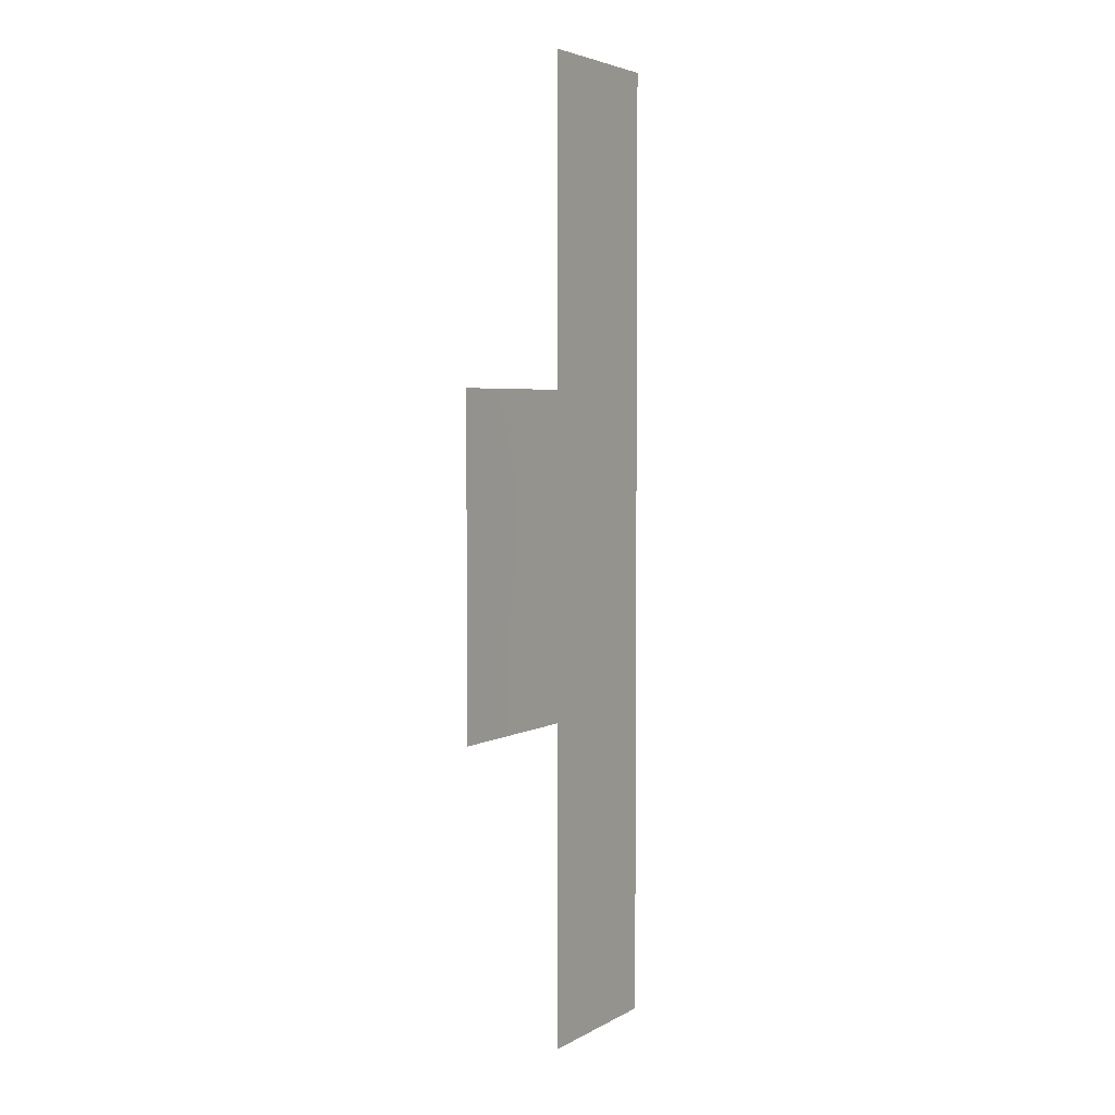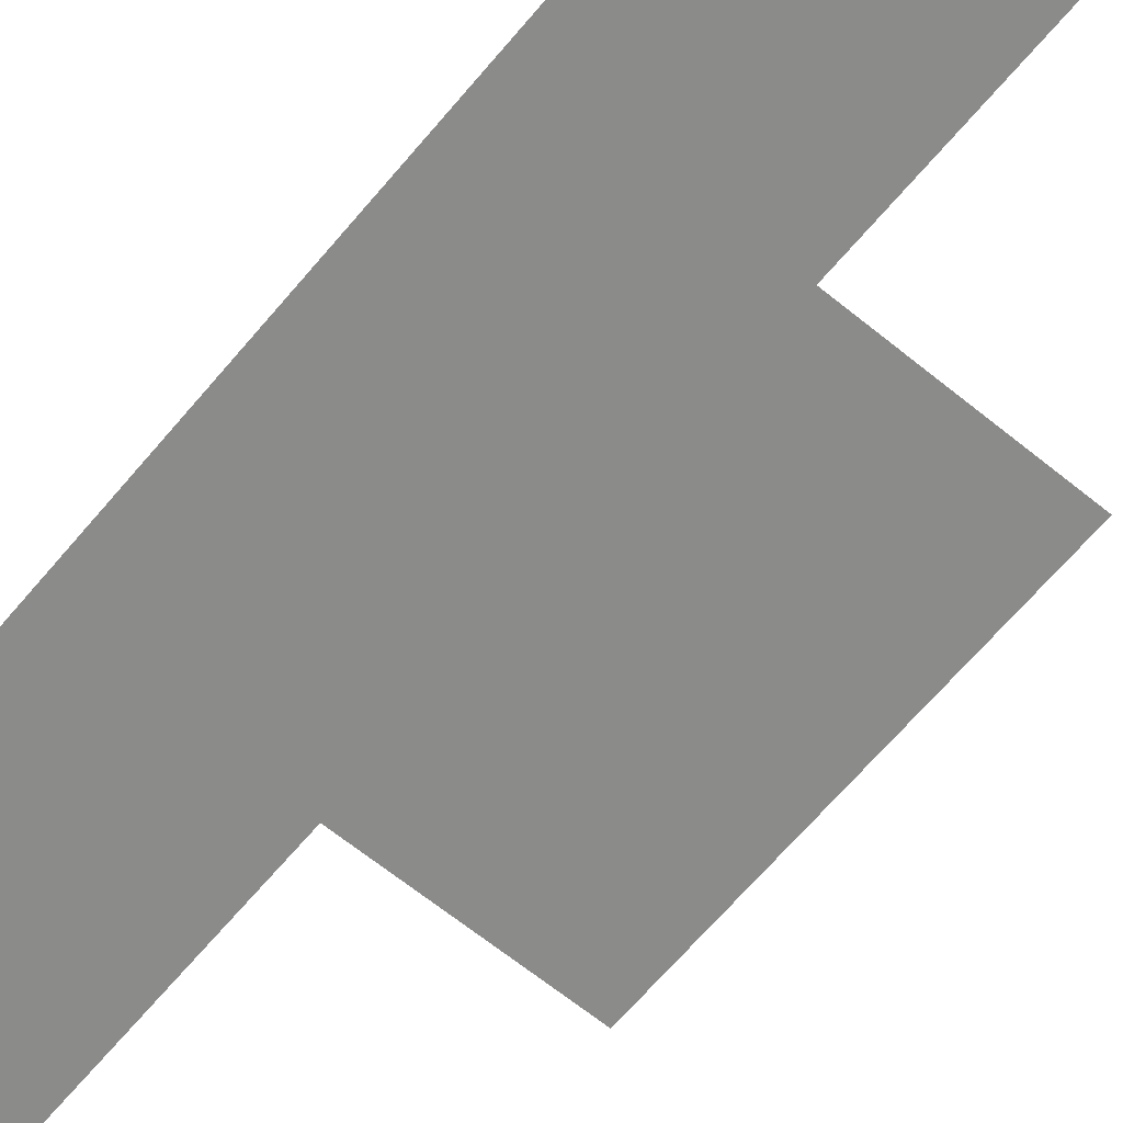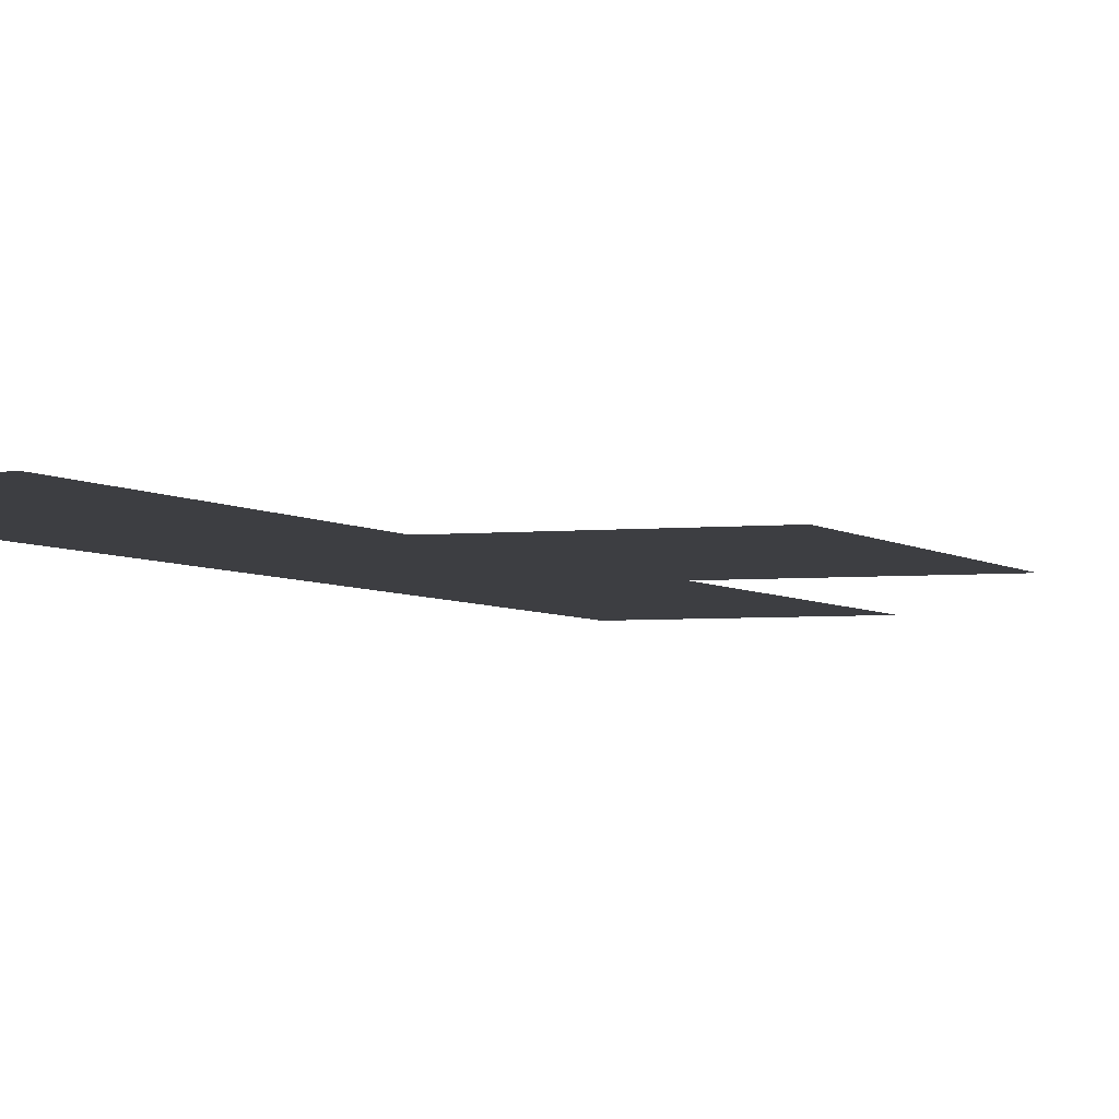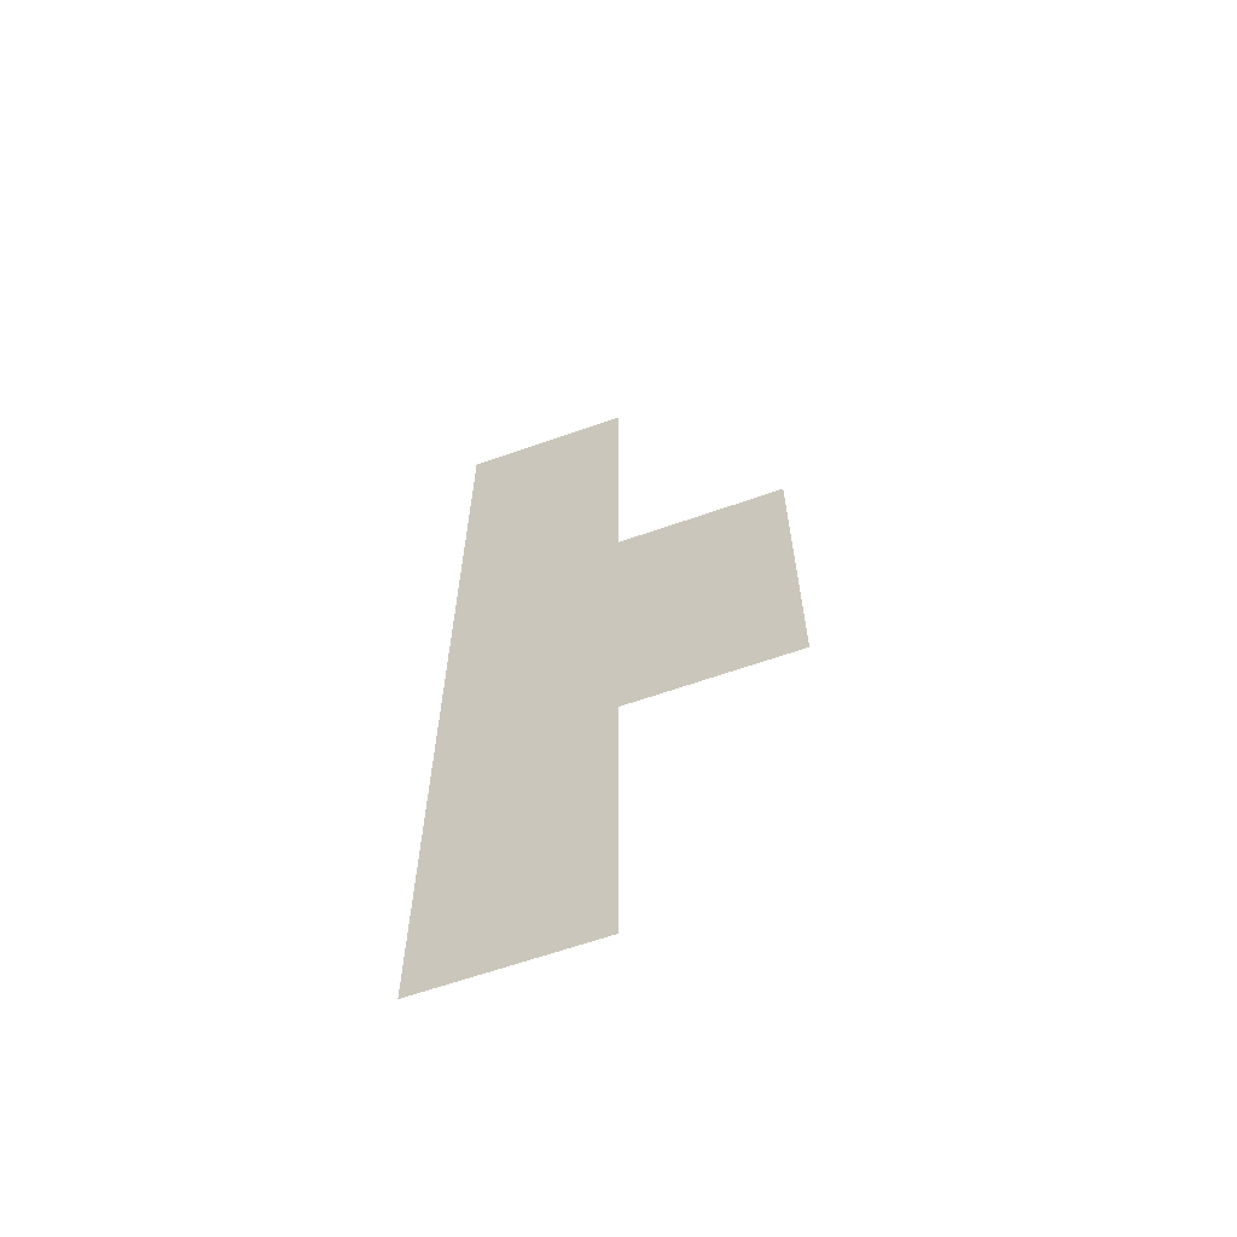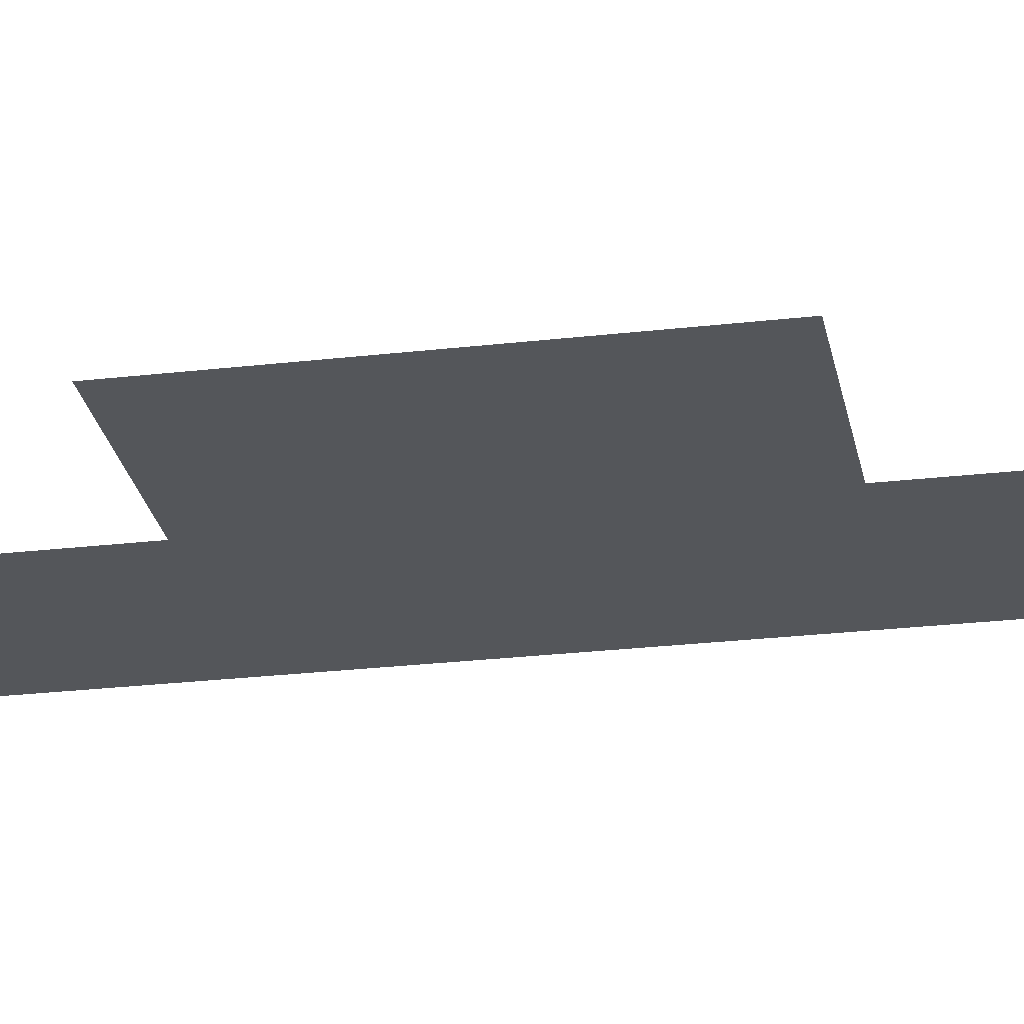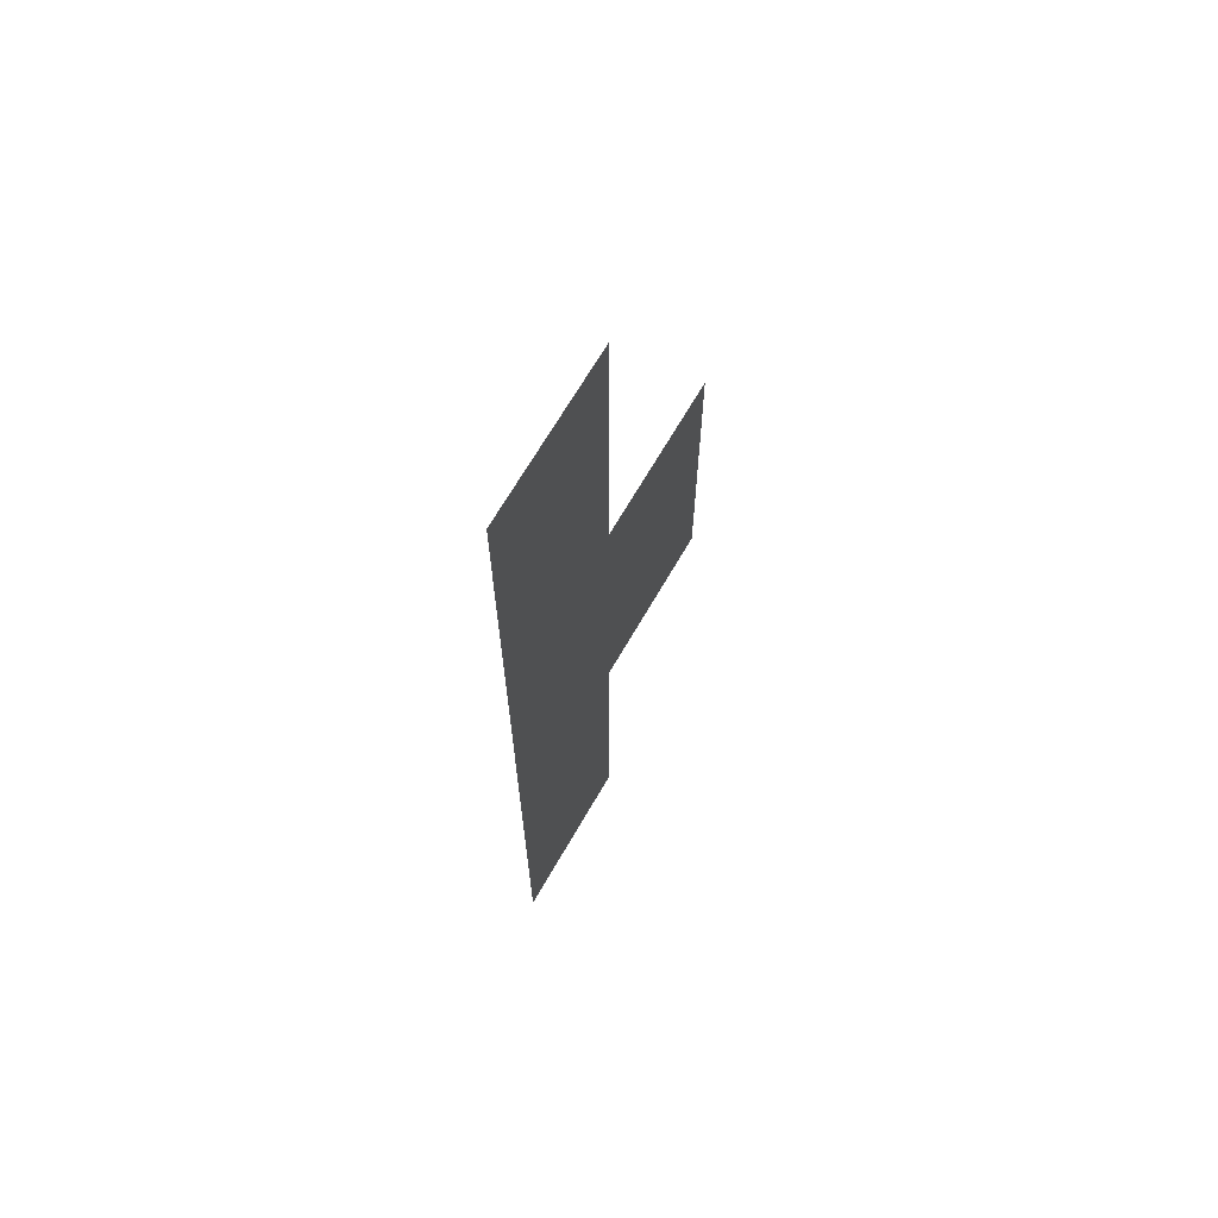
<metadata>
{"format":"obj","ext":"obj","renderer":"f3d","projection":"perspective","resolution":1024,"background":"white","views":[{"elev":4.0,"azim":120.3,"up":"+Z"},{"elev":-63.7,"azim":-39.6,"up":"+Y"},{"elev":-3.6,"azim":20.9,"up":"+Y"},{"elev":-63.8,"azim":19.6,"up":"+Z"},{"elev":-25.7,"azim":100.6,"up":"+Y"},{"elev":67.9,"azim":-60.0,"up":"+Z"}]}
</metadata>
<code>
o Default
v 1 0 1
v 0 0 1
v 0 0 0
v 1 0 0
v 0 0 -1
v 1 0 -1
v 2 0 0
v 2 0 -1
v 2 0 1
v 1 0 2
v 0 0 2
v 1 0 3
v 0 0 3
v 0 0 -2
v 1 0 -2
v 0 0 -3
v 1 0 -3
g Scene
f 1 3 2
f 1 4 3
f 4 5 3
f 4 6 5
f 7 6 4
f 7 8 6
f 9 4 1
f 9 7 4
f 10 2 11
f 10 1 2
f 12 11 13
f 12 10 11
f 6 14 5
f 6 15 14
f 15 16 14
f 15 17 16

</code>
